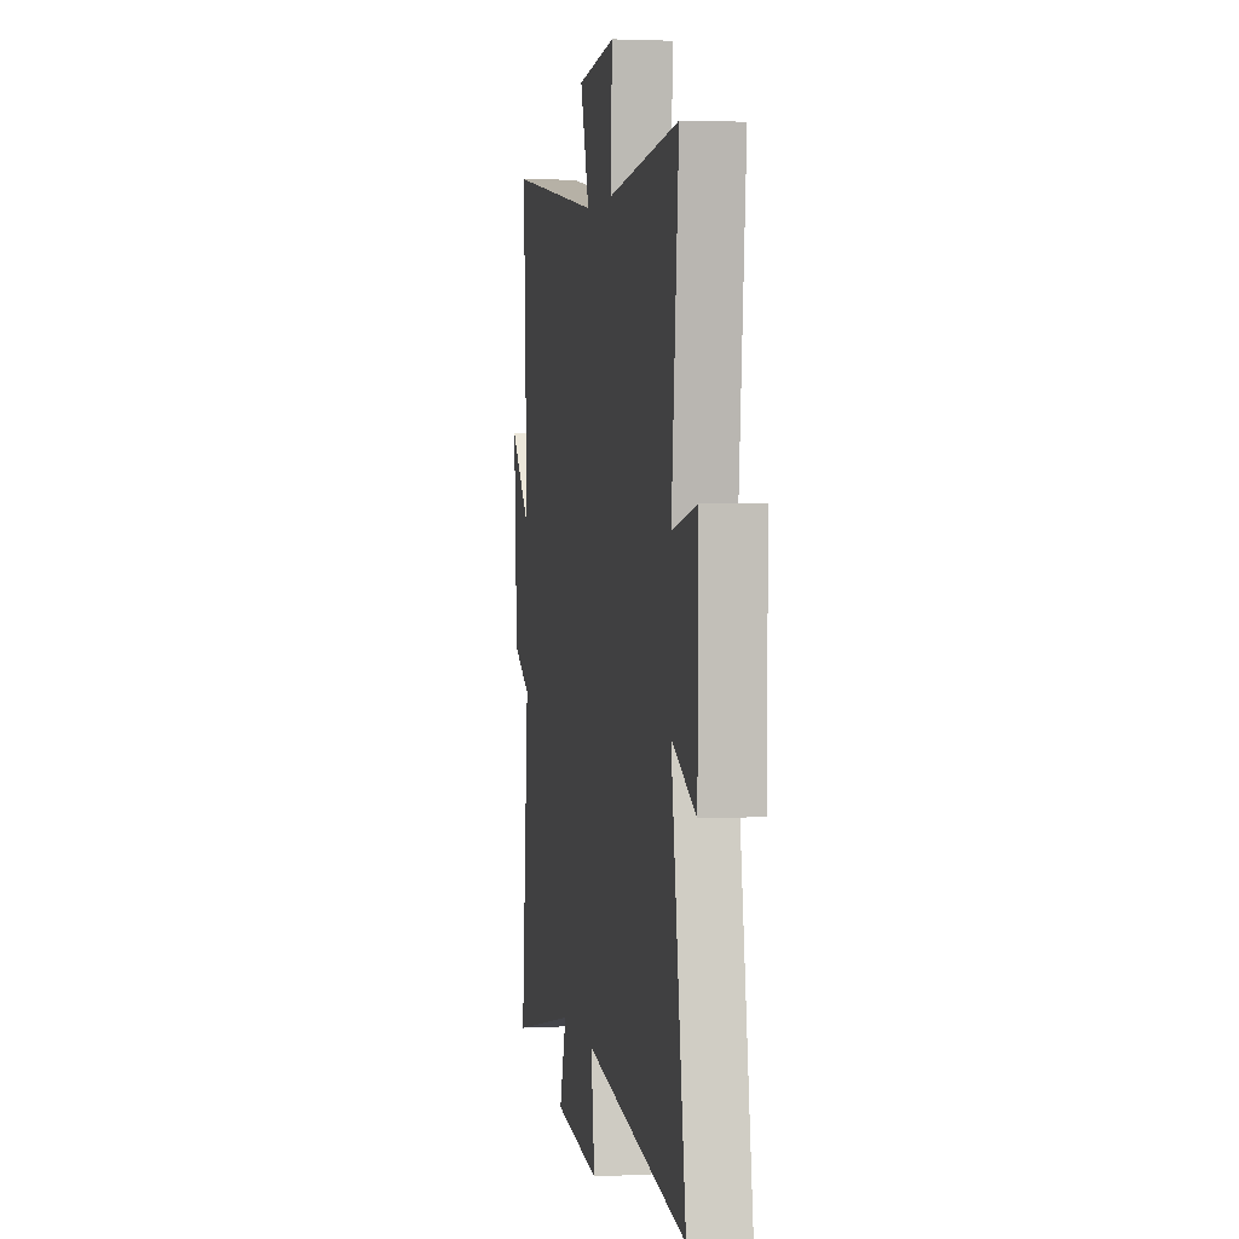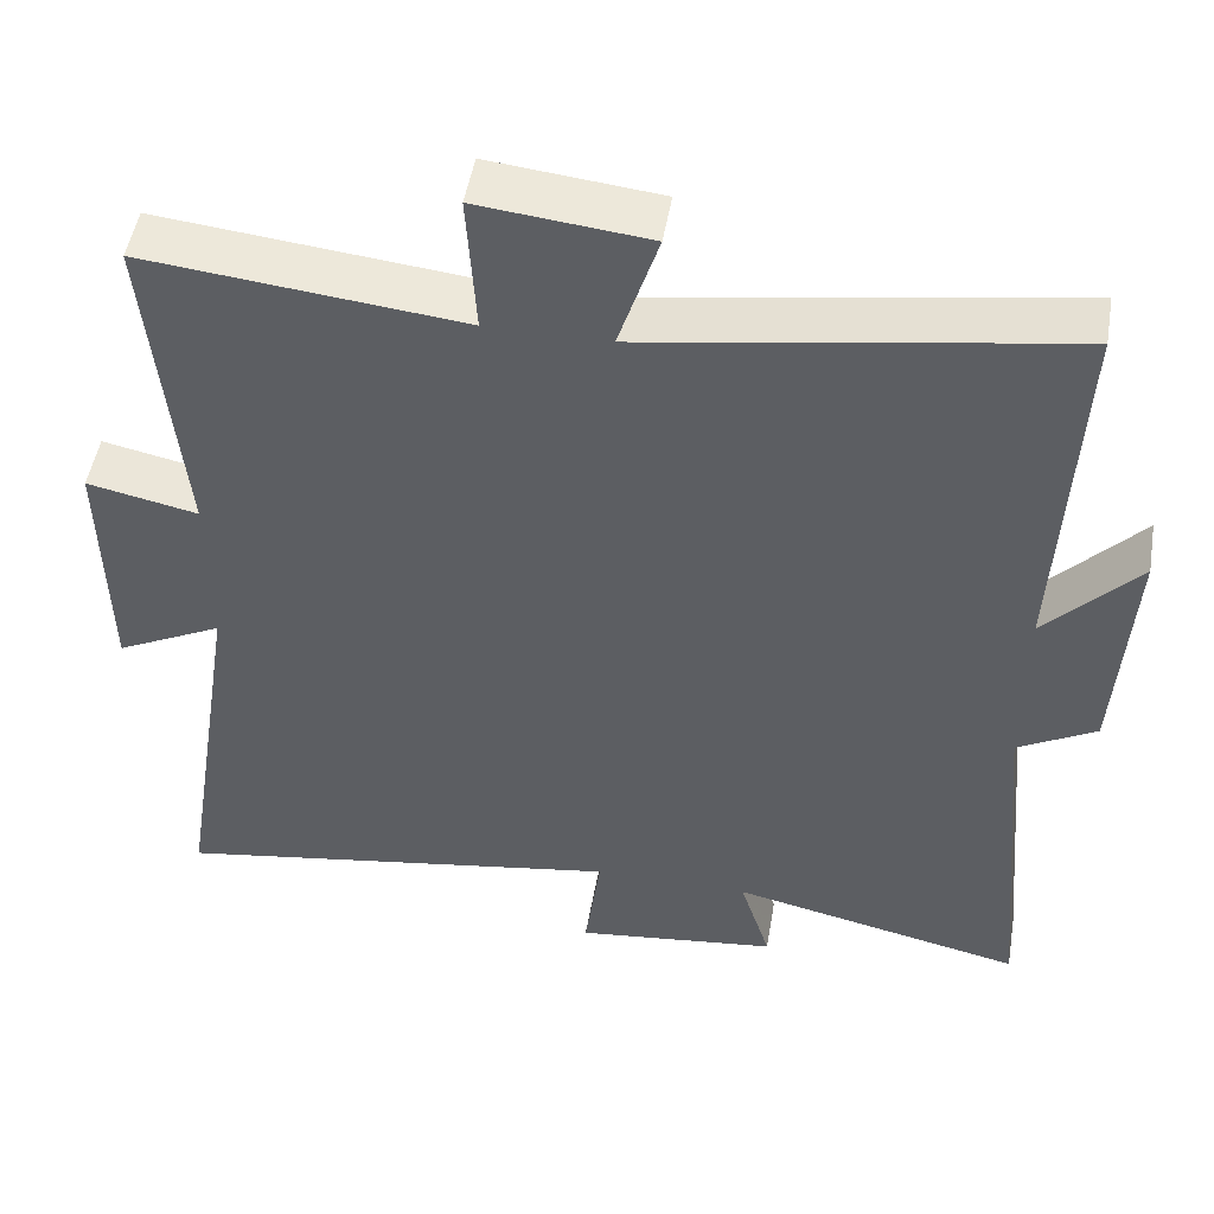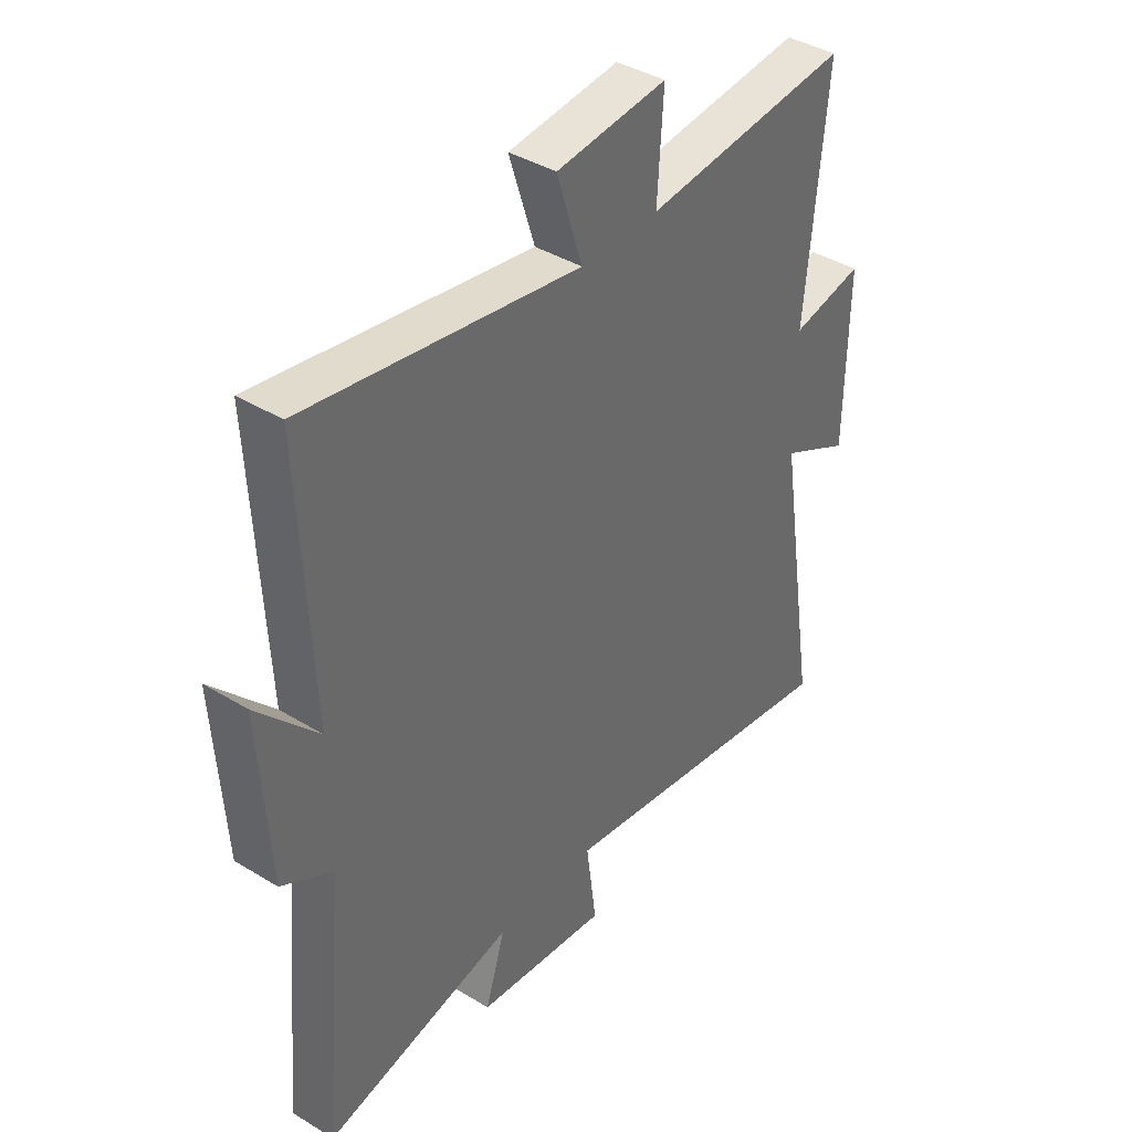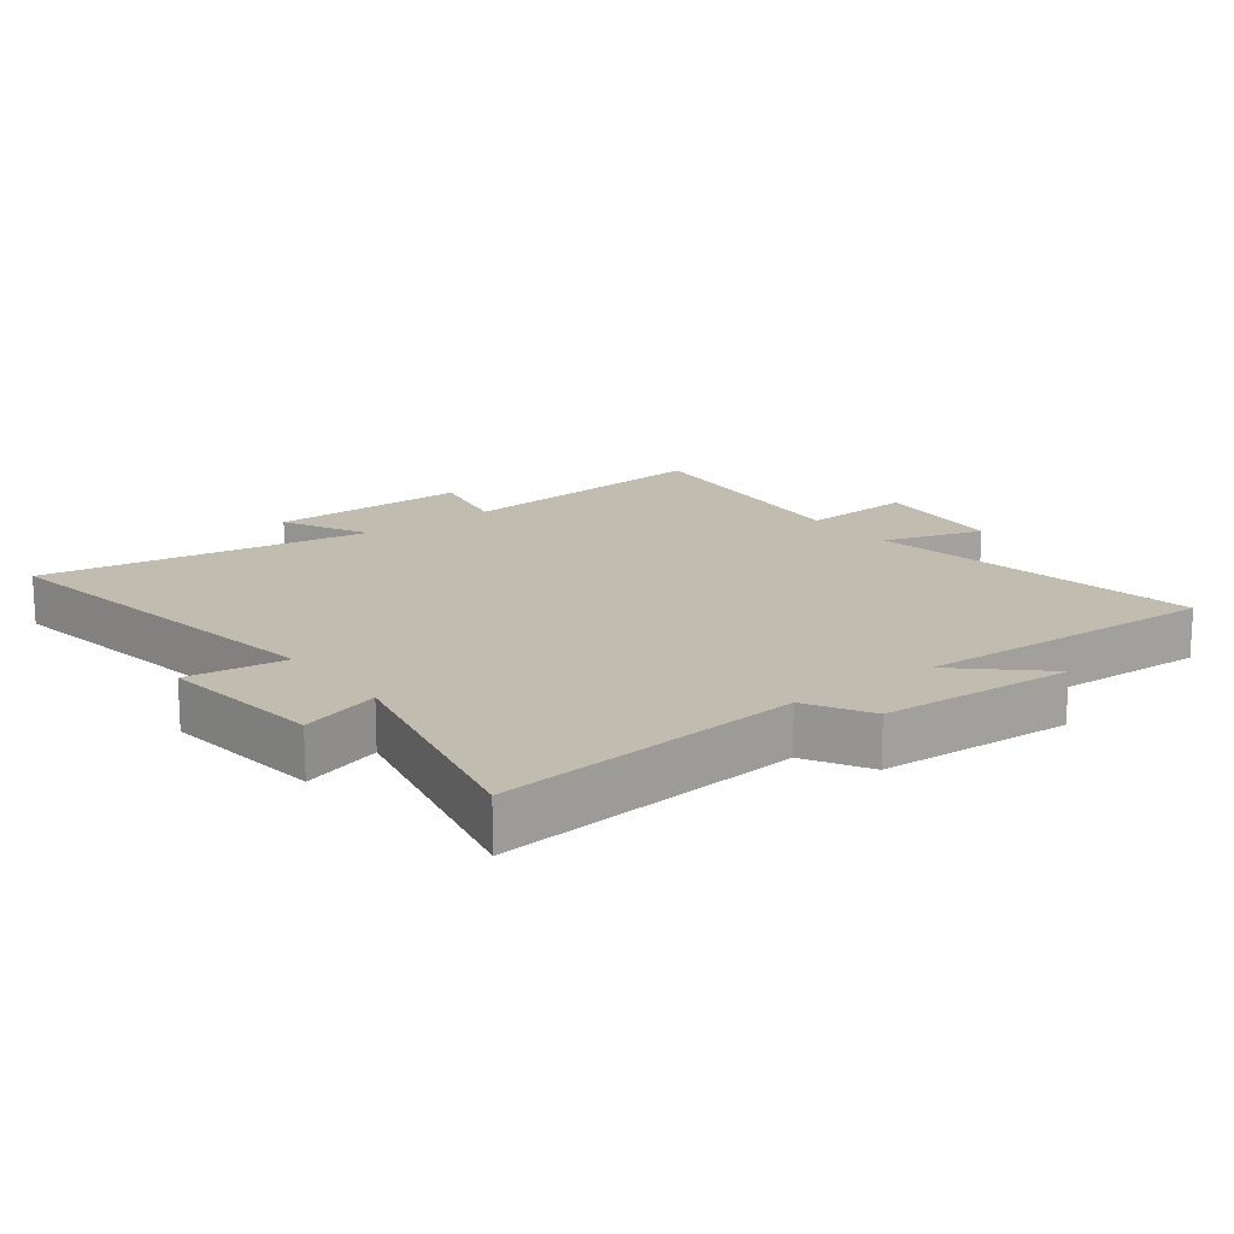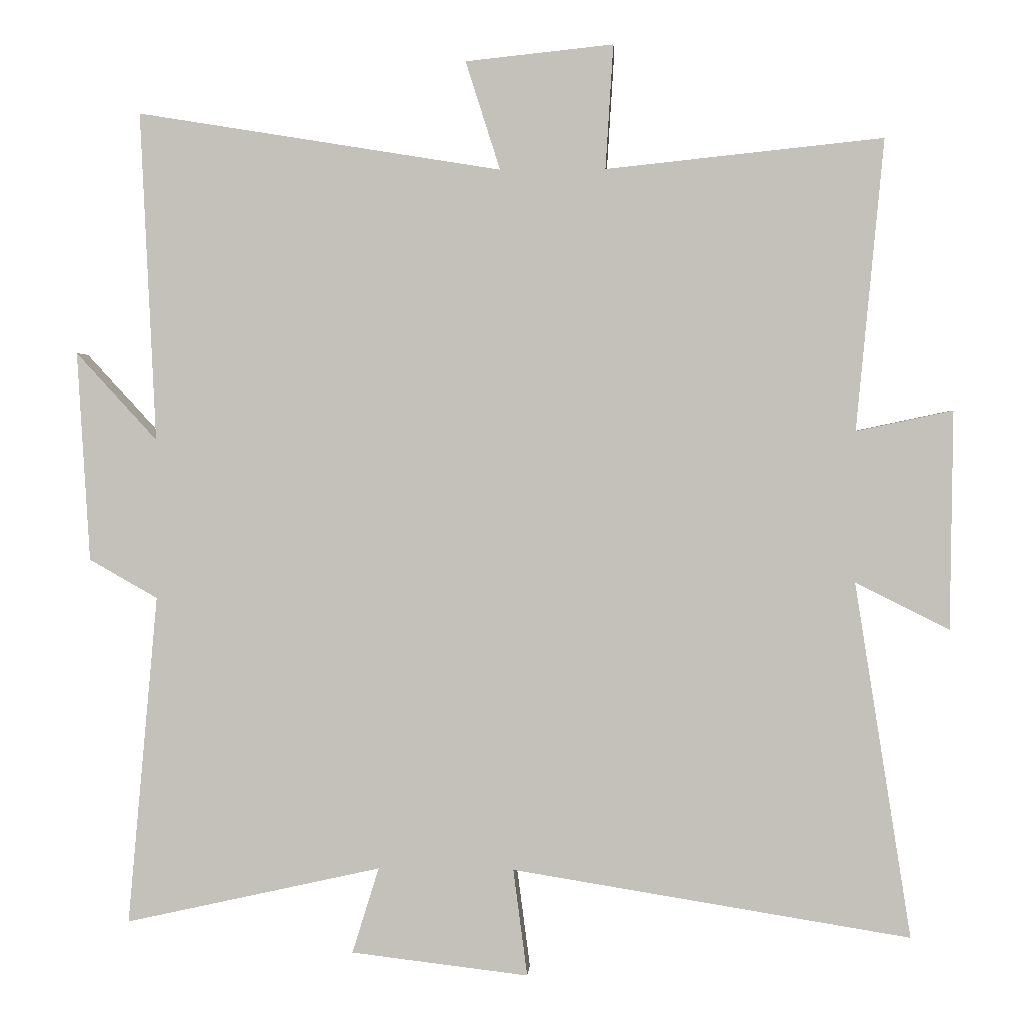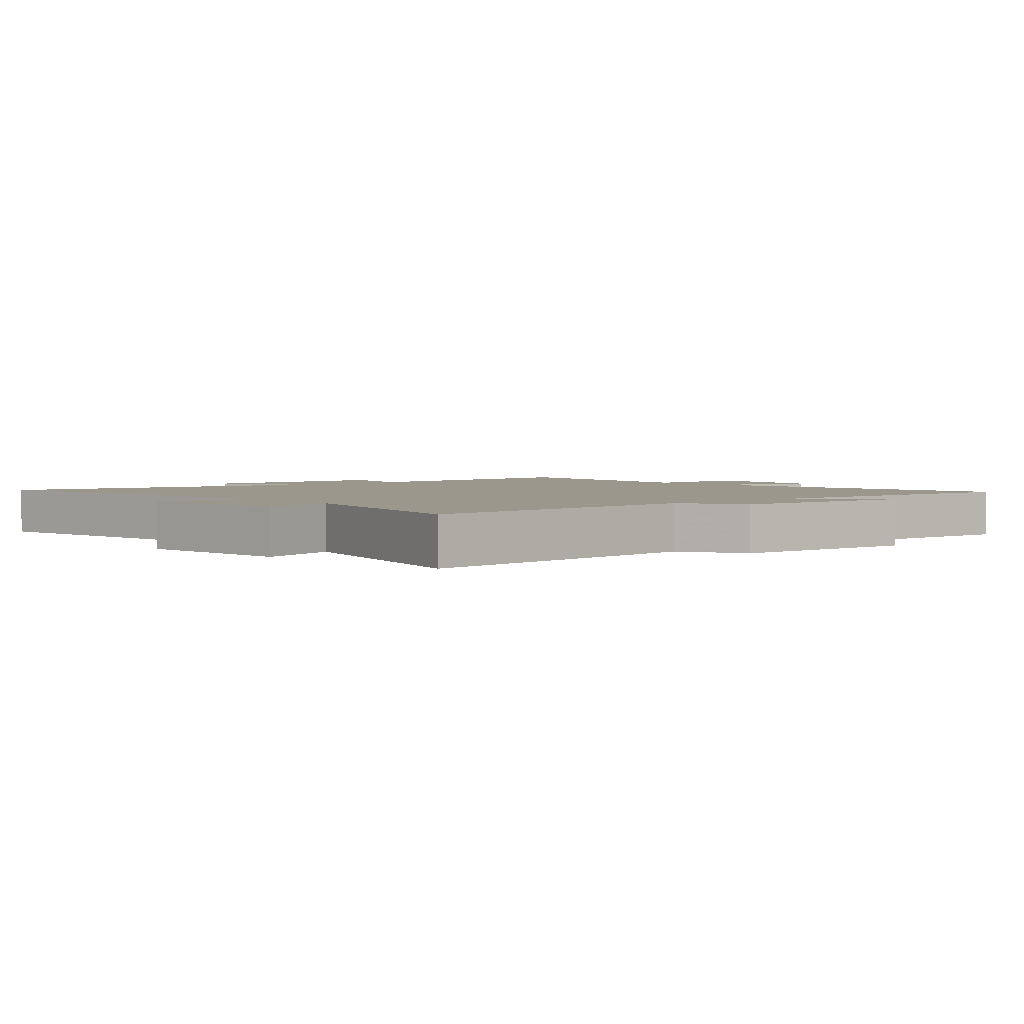
<metadata>
{"format":"obj","ext":"obj","renderer":"f3d","projection":"perspective","resolution":1024,"background":"white","views":[{"elev":2.9,"azim":79.7,"up":"+Z"},{"elev":49.9,"azim":-170.3,"up":"+Z"},{"elev":39.9,"azim":-52.9,"up":"+Z"},{"elev":16.4,"azim":-127.4,"up":"+Y"},{"elev":1.5,"azim":3.5,"up":"+Z"},{"elev":2.7,"azim":-130.2,"up":"+Y"}]}
</metadata>
<code>
v 0.58 0.07 -0.591
v 0.015 0.07 -0.5
v 0.035 0.07 -0.652
v -0.217 0.07 -0.622
v -0.179 0.07 -0.5
v -0.543 0.07 -0.581
v -0.5 0.07 -0.112
v -0.597 0.07 -0.057
v -0.615 0.07 0.241
v -0.5 0.07 0.116
v -0.522 0.07 0.584
v -0.004 0.07 0.5
v -0.053 0.07 0.654
v 0.157 0.07 0.676
v 0.146 0.07 0.5
v 0.539 0.07 0.541
v 0.5 0.07 0.128
v 0.637 0.07 0.157
v 0.633 0.07 -0.153
v 0.5 0.07 -0.086
v 0.58 0 -0.591
v 0.015 0 -0.5
v 0.035 0 -0.652
v -0.217 0 -0.622
v -0.179 0 -0.5
v -0.543 0 -0.581
v -0.5 0 -0.112
v -0.597 0 -0.057
v -0.615 0 0.241
v -0.5 0 0.116
v -0.522 0 0.584
v -0.004 0 0.5
v -0.053 0 0.654
v 0.157 0 0.676
v 0.146 0 0.5
v 0.539 0 0.541
v 0.5 0 0.128
v 0.637 0 0.157
v 0.633 0 -0.153
v 0.5 0 -0.086
f 17 18 19 20
f 15 16 17
f 15 17 20
f 12 13 14 15
f 12 15 20 1
f 10 11 12 1
f 7 8 9 10
f 5 6 7
f 5 7 10
f 2 3 4 5
f 2 5 10
f 1 2 10
f 40 39 38 37
f 37 36 35
f 40 37 35
f 35 34 33 32
f 21 40 35 32
f 21 32 31 30
f 30 29 28 27
f 27 26 25
f 30 27 25
f 25 24 23 22
f 30 25 22
f 30 22 21
f 1 21 22 2
f 2 22 23 3
f 3 23 24 4
f 4 24 25 5
f 5 25 26 6
f 6 26 27 7
f 7 27 28 8
f 8 28 29 9
f 9 29 30 10
f 10 30 31 11
f 11 31 32 12
f 12 32 33 13
f 13 33 34 14
f 14 34 35 15
f 15 35 36 16
f 16 36 37 17
f 17 37 38 18
f 18 38 39 19
f 19 39 40 20
f 20 40 21 1

</code>
